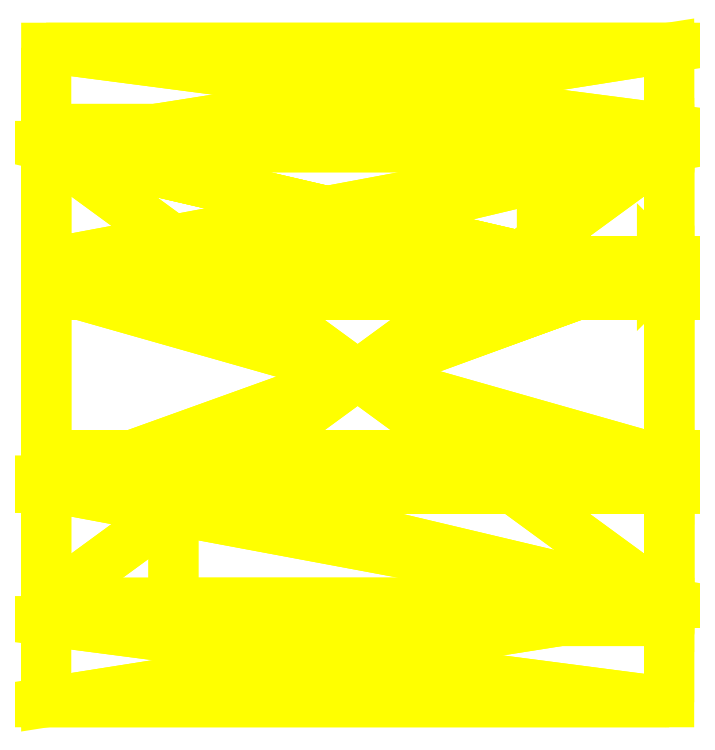
<metadata>
{"format":"dxf","ext":"dxf","renderer":"ezdxf+matplotlib","layout":"modelspace","background":"white","min_lineweight":24,"dpi":150}
</metadata>
<code>
0
SECTION
2
ENTITIES
0
POLYLINE
8
OBJECT000
66
1
70
64
71
8
72
12
0
VERTEX
8
OBJECT000
10
-9
20
-154
30
160
70
192
0
VERTEX
8
OBJECT000
10
-9
20
-8
30
160
70
192
0
VERTEX
8
OBJECT000
10
505
20
-8
30
160
70
192
0
VERTEX
8
OBJECT000
10
505
20
-154
30
160
70
192
0
VERTEX
8
OBJECT000
10
-9
20
11.33
30
150
70
192
0
VERTEX
8
OBJECT000
10
-9
20
-173.6
30
150
70
192
0
VERTEX
8
OBJECT000
10
505
20
-173.6
30
150
70
192
0
VERTEX
8
OBJECT000
10
505
20
11.33
30
150
70
192
0
VERTEX
8
OBJECT000
10
0
20
0
30
0
70
128
71
2
72
3
73
-4
0
VERTEX
8
OBJECT000
10
0
20
0
30
0
70
128
71
-2
72
4
73
1
0
VERTEX
8
OBJECT000
10
0
20
0
30
0
70
128
71
2
72
1
73
-6
0
VERTEX
8
OBJECT000
10
0
20
0
30
0
70
128
71
-2
72
6
73
5
0
VERTEX
8
OBJECT000
10
0
20
0
30
0
70
128
71
4
72
3
73
-8
0
VERTEX
8
OBJECT000
10
0
20
0
30
0
70
128
71
-4
72
8
73
7
0
VERTEX
8
OBJECT000
10
0
20
0
30
0
70
128
71
1
72
4
73
-7
0
VERTEX
8
OBJECT000
10
0
20
0
30
0
70
128
71
-1
72
7
73
6
0
VERTEX
8
OBJECT000
10
0
20
0
30
0
70
128
71
2
72
5
73
-8
0
VERTEX
8
OBJECT000
10
0
20
0
30
0
70
128
71
-2
72
8
73
3
0
VERTEX
8
OBJECT000
10
0
20
0
30
0
70
128
71
6
72
7
73
-8
0
VERTEX
8
OBJECT000
10
0
20
0
30
0
70
128
71
-6
72
8
73
5
0
SEQEND
8
OBJECT000
0
POLYLINE
8
OBJECT001
66
1
70
64
71
8
72
12
0
VERTEX
8
OBJECT001
10
-9
20
-270
30
99.89
70
192
0
VERTEX
8
OBJECT001
10
-9
20
-174
30
150
70
192
0
VERTEX
8
OBJECT001
10
505
20
-174
30
150
70
192
0
VERTEX
8
OBJECT001
10
505
20
-270
30
99.89
70
192
0
VERTEX
8
OBJECT001
10
-9
20
-148
30
150
70
192
0
VERTEX
8
OBJECT001
10
505
20
-148
30
150
70
192
0
VERTEX
8
OBJECT001
10
-9
20
-270
30
88
70
192
0
VERTEX
8
OBJECT001
10
505
20
-270
30
88
70
192
0
VERTEX
8
OBJECT001
10
0
20
0
30
0
70
128
71
2
72
3
73
-4
0
VERTEX
8
OBJECT001
10
0
20
0
30
0
70
128
71
-2
72
4
73
1
0
VERTEX
8
OBJECT001
10
0
20
0
30
0
70
128
71
2
72
5
73
-6
0
VERTEX
8
OBJECT001
10
0
20
0
30
0
70
128
71
-2
72
6
73
3
0
VERTEX
8
OBJECT001
10
0
20
0
30
0
70
128
71
2
72
1
73
-7
0
VERTEX
8
OBJECT001
10
0
20
0
30
0
70
128
71
-2
72
7
73
5
0
VERTEX
8
OBJECT001
10
0
20
0
30
0
70
128
71
4
72
3
73
-6
0
VERTEX
8
OBJECT001
10
0
20
0
30
0
70
128
71
-4
72
6
73
8
0
VERTEX
8
OBJECT001
10
0
20
0
30
0
70
128
71
1
72
4
73
-8
0
VERTEX
8
OBJECT001
10
0
20
0
30
0
70
128
71
-1
72
8
73
7
0
VERTEX
8
OBJECT001
10
0
20
0
30
0
70
128
71
5
72
7
73
-8
0
VERTEX
8
OBJECT001
10
0
20
0
30
0
70
128
71
-5
72
8
73
6
0
SEQEND
8
OBJECT001
0
POLYLINE
8
OBJECT002
66
1
70
64
71
8
72
12
0
VERTEX
8
OBJECT002
10
505
20
9.988
30
150
70
192
0
VERTEX
8
OBJECT002
10
-9
20
9.988
30
150
70
192
0
VERTEX
8
OBJECT002
10
-9
20
106
30
99.89
70
192
0
VERTEX
8
OBJECT002
10
505
20
106
30
99.89
70
192
0
VERTEX
8
OBJECT002
10
-9
20
-16
30
150
70
192
0
VERTEX
8
OBJECT002
10
505
20
-16
30
150
70
192
0
VERTEX
8
OBJECT002
10
-9
20
106
30
88
70
192
0
VERTEX
8
OBJECT002
10
505
20
106
30
88
70
192
0
VERTEX
8
OBJECT002
10
0
20
0
30
0
70
128
71
2
72
3
73
-4
0
VERTEX
8
OBJECT002
10
0
20
0
30
0
70
128
71
-2
72
4
73
1
0
VERTEX
8
OBJECT002
10
0
20
0
30
0
70
128
71
2
72
1
73
-6
0
VERTEX
8
OBJECT002
10
0
20
0
30
0
70
128
71
-2
72
6
73
5
0
VERTEX
8
OBJECT002
10
0
20
0
30
0
70
128
71
3
72
2
73
-5
0
VERTEX
8
OBJECT002
10
0
20
0
30
0
70
128
71
-3
72
5
73
7
0
VERTEX
8
OBJECT002
10
0
20
0
30
0
70
128
71
1
72
4
73
-8
0
VERTEX
8
OBJECT002
10
0
20
0
30
0
70
128
71
-1
72
8
73
6
0
VERTEX
8
OBJECT002
10
0
20
0
30
0
70
128
71
4
72
3
73
-7
0
VERTEX
8
OBJECT002
10
0
20
0
30
0
70
128
71
-4
72
7
73
8
0
VERTEX
8
OBJECT002
10
0
20
0
30
0
70
128
71
5
72
6
73
-8
0
VERTEX
8
OBJECT002
10
0
20
0
30
0
70
128
71
-5
72
8
73
7
0
SEQEND
8
OBJECT002
0
POLYLINE
8
OBJECT003
66
1
70
64
71
8
72
12
0
VERTEX
8
OBJECT003
10
-9
20
106
30
-283
70
192
0
VERTEX
8
OBJECT003
10
-9
20
-270
30
-283
70
192
0
VERTEX
8
OBJECT003
10
505
20
-270
30
-283
70
192
0
VERTEX
8
OBJECT003
10
505
20
106
30
-283
70
192
0
VERTEX
8
OBJECT003
10
-9
20
-270
30
-272.7
70
192
0
VERTEX
8
OBJECT003
10
-9
20
106
30
-272.7
70
192
0
VERTEX
8
OBJECT003
10
505
20
106
30
-272.7
70
192
0
VERTEX
8
OBJECT003
10
505
20
-270
30
-272.7
70
192
0
VERTEX
8
OBJECT003
10
0
20
0
30
0
70
128
71
2
72
3
73
-4
0
VERTEX
8
OBJECT003
10
0
20
0
30
0
70
128
71
-2
72
4
73
1
0
VERTEX
8
OBJECT003
10
0
20
0
30
0
70
128
71
2
72
1
73
-6
0
VERTEX
8
OBJECT003
10
0
20
0
30
0
70
128
71
-2
72
6
73
5
0
VERTEX
8
OBJECT003
10
0
20
0
30
0
70
128
71
4
72
3
73
-8
0
VERTEX
8
OBJECT003
10
0
20
0
30
0
70
128
71
-4
72
8
73
7
0
VERTEX
8
OBJECT003
10
0
20
0
30
0
70
128
71
1
72
4
73
-7
0
VERTEX
8
OBJECT003
10
0
20
0
30
0
70
128
71
-1
72
7
73
6
0
VERTEX
8
OBJECT003
10
0
20
0
30
0
70
128
71
3
72
2
73
-5
0
VERTEX
8
OBJECT003
10
0
20
0
30
0
70
128
71
-3
72
5
73
8
0
VERTEX
8
OBJECT003
10
0
20
0
30
0
70
128
71
6
72
7
73
-8
0
VERTEX
8
OBJECT003
10
0
20
0
30
0
70
128
71
-6
72
8
73
5
0
SEQEND
8
OBJECT003
0
POLYLINE
8
OBJECT004
66
1
70
64
71
8
72
12
0
VERTEX
8
OBJECT004
10
-9
20
12
30
-96
70
192
0
VERTEX
8
OBJECT004
10
-9
20
-176
30
-96
70
192
0
VERTEX
8
OBJECT004
10
505
20
-176
30
-96
70
192
0
VERTEX
8
OBJECT004
10
505
20
12
30
-96
70
192
0
VERTEX
8
OBJECT004
10
-9
20
-176
30
-86
70
192
0
VERTEX
8
OBJECT004
10
-9
20
12
30
-86
70
192
0
VERTEX
8
OBJECT004
10
505
20
12
30
-86
70
192
0
VERTEX
8
OBJECT004
10
505
20
-176
30
-86
70
192
0
VERTEX
8
OBJECT004
10
0
20
0
30
0
70
128
71
2
72
3
73
-4
0
VERTEX
8
OBJECT004
10
0
20
0
30
0
70
128
71
-2
72
4
73
1
0
VERTEX
8
OBJECT004
10
0
20
0
30
0
70
128
71
2
72
1
73
-6
0
VERTEX
8
OBJECT004
10
0
20
0
30
0
70
128
71
-2
72
6
73
5
0
VERTEX
8
OBJECT004
10
0
20
0
30
0
70
128
71
4
72
3
73
-8
0
VERTEX
8
OBJECT004
10
0
20
0
30
0
70
128
71
-4
72
8
73
7
0
VERTEX
8
OBJECT004
10
0
20
0
30
0
70
128
71
1
72
4
73
-7
0
VERTEX
8
OBJECT004
10
0
20
0
30
0
70
128
71
-1
72
7
73
6
0
VERTEX
8
OBJECT004
10
0
20
0
30
0
70
128
71
3
72
2
73
-5
0
VERTEX
8
OBJECT004
10
0
20
0
30
0
70
128
71
-3
72
5
73
8
0
VERTEX
8
OBJECT004
10
0
20
0
30
0
70
128
71
6
72
7
73
-8
0
VERTEX
8
OBJECT004
10
0
20
0
30
0
70
128
71
-6
72
8
73
5
0
SEQEND
8
OBJECT004
0
POLYLINE
8
OBJECT005
66
1
70
64
71
6
72
8
0
VERTEX
8
OBJECT005
10
96
20
-270
30
-272
70
192
0
VERTEX
8
OBJECT005
10
505
20
-270
30
-272
70
192
0
VERTEX
8
OBJECT005
10
505
20
-175
30
-272
70
192
0
VERTEX
8
OBJECT005
10
96
20
-175
30
-272
70
192
0
VERTEX
8
OBJECT005
10
505
20
-175
30
-86.64
70
192
0
VERTEX
8
OBJECT005
10
505
20
-270
30
-86.64
70
192
0
VERTEX
8
OBJECT005
10
0
20
0
30
0
70
128
71
2
72
3
73
-4
0
VERTEX
8
OBJECT005
10
0
20
0
30
0
70
128
71
-2
72
4
73
1
0
VERTEX
8
OBJECT005
10
0
20
0
30
0
70
128
71
3
72
2
73
-6
0
VERTEX
8
OBJECT005
10
0
20
0
30
0
70
128
71
-3
72
6
73
5
0
VERTEX
8
OBJECT005
10
0
20
0
30
0
70
128
71
3
72
5
73
4
0
VERTEX
8
OBJECT005
10
0
20
0
30
0
70
128
71
2
72
1
73
6
0
VERTEX
8
OBJECT005
10
0
20
0
30
0
70
128
71
4
72
5
73
-6
0
VERTEX
8
OBJECT005
10
0
20
0
30
0
70
128
71
-4
72
6
73
1
0
SEQEND
8
OBJECT005
0
POLYLINE
8
OBJECT006
66
1
70
64
71
12
72
20
0
VERTEX
8
OBJECT006
10
-9
20
-270
30
-283
70
192
0
VERTEX
8
OBJECT006
10
-9
20
-270.8
30
-283
70
192
0
VERTEX
8
OBJECT006
10
505
20
-270.8
30
-283
70
192
0
VERTEX
8
OBJECT006
10
505
20
-270
30
-283
70
192
0
VERTEX
8
OBJECT006
10
-9
20
-270
30
100.7
70
192
0
VERTEX
8
OBJECT006
10
-9
20
-285
30
85.72
70
192
0
VERTEX
8
OBJECT006
10
-9
20
-352
30
-25.52
70
192
0
VERTEX
8
OBJECT006
10
-9
20
-352
30
-150.4
70
192
0
VERTEX
8
OBJECT006
10
505
20
-352
30
-150.4
70
192
0
VERTEX
8
OBJECT006
10
505
20
-352
30
-25.52
70
192
0
VERTEX
8
OBJECT006
10
505
20
-285
30
85.72
70
192
0
VERTEX
8
OBJECT006
10
505
20
-270
30
100.7
70
192
0
VERTEX
8
OBJECT006
10
0
20
0
30
0
70
128
71
2
72
3
73
-4
0
VERTEX
8
OBJECT006
10
0
20
0
30
0
70
128
71
-2
72
4
73
1
0
VERTEX
8
OBJECT006
10
0
20
0
30
0
70
128
71
6
72
7
73
-8
0
VERTEX
8
OBJECT006
10
0
20
0
30
0
70
128
71
-6
72
8
73
-2
0
VERTEX
8
OBJECT006
10
0
20
0
30
0
70
128
71
-6
72
2
73
-1
0
VERTEX
8
OBJECT006
10
0
20
0
30
0
70
128
71
-6
72
1
73
5
0
VERTEX
8
OBJECT006
10
0
20
0
30
0
70
128
71
3
72
9
73
-10
0
VERTEX
8
OBJECT006
10
0
20
0
30
0
70
128
71
-3
72
10
73
-11
0
VERTEX
8
OBJECT006
10
0
20
0
30
0
70
128
71
-3
72
11
73
-12
0
VERTEX
8
OBJECT006
10
0
20
0
30
0
70
128
71
-3
72
12
73
4
0
VERTEX
8
OBJECT006
10
0
20
0
30
0
70
128
71
9
72
8
73
-7
0
VERTEX
8
OBJECT006
10
0
20
0
30
0
70
128
71
-9
72
7
73
10
0
VERTEX
8
OBJECT006
10
0
20
0
30
0
70
128
71
11
72
6
73
-5
0
VERTEX
8
OBJECT006
10
0
20
0
30
0
70
128
71
-11
72
5
73
12
0
VERTEX
8
OBJECT006
10
0
20
0
30
0
70
128
71
10
72
7
73
-6
0
VERTEX
8
OBJECT006
10
0
20
0
30
0
70
128
71
-10
72
6
73
11
0
VERTEX
8
OBJECT006
10
0
20
0
30
0
70
128
71
3
72
2
73
-8
0
VERTEX
8
OBJECT006
10
0
20
0
30
0
70
128
71
-3
72
8
73
9
0
VERTEX
8
OBJECT006
10
0
20
0
30
0
70
128
71
1
72
4
73
-12
0
VERTEX
8
OBJECT006
10
0
20
0
30
0
70
128
71
-1
72
12
73
5
0
SEQEND
8
OBJECT006
0
POLYLINE
8
OBJECT007
66
1
70
64
71
12
72
20
0
VERTEX
8
OBJECT007
10
-9
20
106.8
30
-283
70
192
0
VERTEX
8
OBJECT007
10
-9
20
106
30
-283
70
192
0
VERTEX
8
OBJECT007
10
505
20
106
30
-283
70
192
0
VERTEX
8
OBJECT007
10
505
20
106.8
30
-283
70
192
0
VERTEX
8
OBJECT007
10
-9
20
188
30
-150.4
70
192
0
VERTEX
8
OBJECT007
10
-9
20
188
30
-25.52
70
192
0
VERTEX
8
OBJECT007
10
-9
20
121
30
85.62
70
192
0
VERTEX
8
OBJECT007
10
-9
20
106
30
99.31
70
192
0
VERTEX
8
OBJECT007
10
505
20
121
30
85.62
70
192
0
VERTEX
8
OBJECT007
10
505
20
188
30
-25.52
70
192
0
VERTEX
8
OBJECT007
10
505
20
188
30
-150.4
70
192
0
VERTEX
8
OBJECT007
10
505
20
106
30
99.31
70
192
0
VERTEX
8
OBJECT007
10
0
20
0
30
0
70
128
71
2
72
3
73
-4
0
VERTEX
8
OBJECT007
10
0
20
0
30
0
70
128
71
-2
72
4
73
1
0
VERTEX
8
OBJECT007
10
0
20
0
30
0
70
128
71
1
72
5
73
-6
0
VERTEX
8
OBJECT007
10
0
20
0
30
0
70
128
71
-1
72
6
73
-7
0
VERTEX
8
OBJECT007
10
0
20
0
30
0
70
128
71
-1
72
7
73
-8
0
VERTEX
8
OBJECT007
10
0
20
0
30
0
70
128
71
-1
72
8
73
2
0
VERTEX
8
OBJECT007
10
0
20
0
30
0
70
128
71
10
72
11
73
-4
0
VERTEX
8
OBJECT007
10
0
20
0
30
0
70
128
71
-10
72
4
73
-3
0
VERTEX
8
OBJECT007
10
0
20
0
30
0
70
128
71
-10
72
3
73
-12
0
VERTEX
8
OBJECT007
10
0
20
0
30
0
70
128
71
-10
72
12
73
9
0
VERTEX
8
OBJECT007
10
0
20
0
30
0
70
128
71
5
72
11
73
-10
0
VERTEX
8
OBJECT007
10
0
20
0
30
0
70
128
71
-5
72
10
73
6
0
VERTEX
8
OBJECT007
10
0
20
0
30
0
70
128
71
6
72
10
73
-9
0
VERTEX
8
OBJECT007
10
0
20
0
30
0
70
128
71
-6
72
9
73
7
0
VERTEX
8
OBJECT007
10
0
20
0
30
0
70
128
71
1
72
4
73
-11
0
VERTEX
8
OBJECT007
10
0
20
0
30
0
70
128
71
-1
72
11
73
5
0
VERTEX
8
OBJECT007
10
0
20
0
30
0
70
128
71
3
72
2
73
-8
0
VERTEX
8
OBJECT007
10
0
20
0
30
0
70
128
71
-3
72
8
73
12
0
VERTEX
8
OBJECT007
10
0
20
0
30
0
70
128
71
7
72
9
73
-12
0
VERTEX
8
OBJECT007
10
0
20
0
30
0
70
128
71
-7
72
12
73
8
0
SEQEND
8
OBJECT007
0
POLYLINE
8
OBJECT008
66
1
70
64
71
8
72
12
0
VERTEX
8
OBJECT008
10
499
20
10
30
-86
70
192
0
VERTEX
8
OBJECT008
10
505
20
10
30
-86
70
192
0
VERTEX
8
OBJECT008
10
505
20
4
30
-86
70
192
0
VERTEX
8
OBJECT008
10
499
20
4
30
-86
70
192
0
VERTEX
8
OBJECT008
10
499
20
4
30
-273
70
192
0
VERTEX
8
OBJECT008
10
505
20
4
30
-273
70
192
0
VERTEX
8
OBJECT008
10
505
20
10
30
-273
70
192
0
VERTEX
8
OBJECT008
10
499
20
10
30
-273
70
192
0
VERTEX
8
OBJECT008
10
0
20
0
30
0
70
128
71
2
72
3
73
-4
0
VERTEX
8
OBJECT008
10
0
20
0
30
0
70
128
71
-2
72
4
73
1
0
VERTEX
8
OBJECT008
10
0
20
0
30
0
70
128
71
6
72
7
73
-8
0
VERTEX
8
OBJECT008
10
0
20
0
30
0
70
128
71
-6
72
8
73
5
0
VERTEX
8
OBJECT008
10
0
20
0
30
0
70
128
71
4
72
5
73
-8
0
VERTEX
8
OBJECT008
10
0
20
0
30
0
70
128
71
-4
72
8
73
1
0
VERTEX
8
OBJECT008
10
0
20
0
30
0
70
128
71
6
72
3
73
-2
0
VERTEX
8
OBJECT008
10
0
20
0
30
0
70
128
71
-6
72
2
73
7
0
VERTEX
8
OBJECT008
10
0
20
0
30
0
70
128
71
1
72
8
73
-7
0
VERTEX
8
OBJECT008
10
0
20
0
30
0
70
128
71
-1
72
7
73
2
0
VERTEX
8
OBJECT008
10
0
20
0
30
0
70
128
71
5
72
4
73
-3
0
VERTEX
8
OBJECT008
10
0
20
0
30
0
70
128
71
-5
72
3
73
6
0
SEQEND
8
OBJECT008
0
POLYLINE
8
OBJECT009
66
1
70
64
71
8
72
12
0
VERTEX
8
OBJECT009
10
-9
20
-169
30
-86
70
192
0
VERTEX
8
OBJECT009
10
-3
20
-169
30
-86
70
192
0
VERTEX
8
OBJECT009
10
-3
20
-175
30
-86
70
192
0
VERTEX
8
OBJECT009
10
-9
20
-175
30
-86
70
192
0
VERTEX
8
OBJECT009
10
-9
20
-175
30
-273
70
192
0
VERTEX
8
OBJECT009
10
-3
20
-175
30
-273
70
192
0
VERTEX
8
OBJECT009
10
-3
20
-169
30
-273
70
192
0
VERTEX
8
OBJECT009
10
-9
20
-169
30
-273
70
192
0
VERTEX
8
OBJECT009
10
0
20
0
30
0
70
128
71
2
72
3
73
-4
0
VERTEX
8
OBJECT009
10
0
20
0
30
0
70
128
71
-2
72
4
73
1
0
VERTEX
8
OBJECT009
10
0
20
0
30
0
70
128
71
6
72
7
73
-8
0
VERTEX
8
OBJECT009
10
0
20
0
30
0
70
128
71
-6
72
8
73
5
0
VERTEX
8
OBJECT009
10
0
20
0
30
0
70
128
71
4
72
5
73
-8
0
VERTEX
8
OBJECT009
10
0
20
0
30
0
70
128
71
-4
72
8
73
1
0
VERTEX
8
OBJECT009
10
0
20
0
30
0
70
128
71
6
72
3
73
-2
0
VERTEX
8
OBJECT009
10
0
20
0
30
0
70
128
71
-6
72
2
73
7
0
VERTEX
8
OBJECT009
10
0
20
0
30
0
70
128
71
1
72
8
73
-7
0
VERTEX
8
OBJECT009
10
0
20
0
30
0
70
128
71
-1
72
7
73
2
0
VERTEX
8
OBJECT009
10
0
20
0
30
0
70
128
71
5
72
4
73
-3
0
VERTEX
8
OBJECT009
10
0
20
0
30
0
70
128
71
-5
72
3
73
6
0
SEQEND
8
OBJECT009
0
POLYLINE
8
OBJECT010
66
1
70
64
71
12
72
20
0
VERTEX
8
OBJECT010
10
405.3
20
-171
30
-87
70
192
0
VERTEX
8
OBJECT010
10
505
20
-171
30
-87
70
192
0
VERTEX
8
OBJECT010
10
505
20
-175
30
-87
70
192
0
VERTEX
8
OBJECT010
10
405.3
20
-175
30
-87
70
192
0
VERTEX
8
OBJECT010
10
59
20
-175
30
-272
70
192
0
VERTEX
8
OBJECT010
10
505
20
-175
30
-272
70
192
0
VERTEX
8
OBJECT010
10
505
20
-171
30
-272
70
192
0
VERTEX
8
OBJECT010
10
59
20
-171
30
-272
70
192
0
VERTEX
8
OBJECT010
10
87.06
20
-171
30
-218.5
70
192
0
VERTEX
8
OBJECT010
10
76.16
20
-171
30
-229.8
70
192
0
VERTEX
8
OBJECT010
10
76.16
20
-175
30
-229.8
70
192
0
VERTEX
8
OBJECT010
10
87.06
20
-175
30
-218.5
70
192
0
VERTEX
8
OBJECT010
10
0
20
0
30
0
70
128
71
2
72
3
73
-4
0
VERTEX
8
OBJECT010
10
0
20
0
30
0
70
128
71
-2
72
4
73
1
0
VERTEX
8
OBJECT010
10
0
20
0
30
0
70
128
71
6
72
7
73
-8
0
VERTEX
8
OBJECT010
10
0
20
0
30
0
70
128
71
-6
72
8
73
5
0
VERTEX
8
OBJECT010
10
0
20
0
30
0
70
128
71
6
72
3
73
-2
0
VERTEX
8
OBJECT010
10
0
20
0
30
0
70
128
71
-6
72
2
73
7
0
VERTEX
8
OBJECT010
10
0
20
0
30
0
70
128
71
7
72
2
73
-1
0
VERTEX
8
OBJECT010
10
0
20
0
30
0
70
128
71
-7
72
1
73
-9
0
VERTEX
8
OBJECT010
10
0
20
0
30
0
70
128
71
-7
72
9
73
-10
0
VERTEX
8
OBJECT010
10
0
20
0
30
0
70
128
71
-7
72
10
73
8
0
VERTEX
8
OBJECT010
10
0
20
0
30
0
70
128
71
5
72
11
73
-12
0
VERTEX
8
OBJECT010
10
0
20
0
30
0
70
128
71
-5
72
12
73
-4
0
VERTEX
8
OBJECT010
10
0
20
0
30
0
70
128
71
-5
72
4
73
-3
0
VERTEX
8
OBJECT010
10
0
20
0
30
0
70
128
71
-5
72
3
73
6
0
VERTEX
8
OBJECT010
10
0
20
0
30
0
70
128
71
1
72
4
73
-12
0
VERTEX
8
OBJECT010
10
0
20
0
30
0
70
128
71
-1
72
12
73
9
0
VERTEX
8
OBJECT010
10
0
20
0
30
0
70
128
71
8
72
10
73
-11
0
VERTEX
8
OBJECT010
10
0
20
0
30
0
70
128
71
-8
72
11
73
5
0
VERTEX
8
OBJECT010
10
0
20
0
30
0
70
128
71
9
72
12
73
-11
0
VERTEX
8
OBJECT010
10
0
20
0
30
0
70
128
71
-9
72
11
73
10
0
SEQEND
8
OBJECT010
0
POLYLINE
8
OBJECT011
66
1
70
64
71
12
72
20
0
VERTEX
8
OBJECT011
10
90.68
20
8
30
-87
70
192
0
VERTEX
8
OBJECT011
10
-9
20
8
30
-87
70
192
0
VERTEX
8
OBJECT011
10
-9
20
12
30
-87
70
192
0
VERTEX
8
OBJECT011
10
90.68
20
12
30
-87
70
192
0
VERTEX
8
OBJECT011
10
437
20
12
30
-272
70
192
0
VERTEX
8
OBJECT011
10
-9
20
12
30
-272
70
192
0
VERTEX
8
OBJECT011
10
-9
20
8
30
-272
70
192
0
VERTEX
8
OBJECT011
10
437
20
8
30
-272
70
192
0
VERTEX
8
OBJECT011
10
408.9
20
8
30
-218.5
70
192
0
VERTEX
8
OBJECT011
10
419.8
20
8
30
-229.8
70
192
0
VERTEX
8
OBJECT011
10
419.8
20
12
30
-229.8
70
192
0
VERTEX
8
OBJECT011
10
408.9
20
12
30
-218.5
70
192
0
VERTEX
8
OBJECT011
10
0
20
0
30
0
70
128
71
2
72
3
73
-4
0
VERTEX
8
OBJECT011
10
0
20
0
30
0
70
128
71
-2
72
4
73
1
0
VERTEX
8
OBJECT011
10
0
20
0
30
0
70
128
71
6
72
7
73
-8
0
VERTEX
8
OBJECT011
10
0
20
0
30
0
70
128
71
-6
72
8
73
5
0
VERTEX
8
OBJECT011
10
0
20
0
30
0
70
128
71
6
72
3
73
-2
0
VERTEX
8
OBJECT011
10
0
20
0
30
0
70
128
71
-6
72
2
73
7
0
VERTEX
8
OBJECT011
10
0
20
0
30
0
70
128
71
7
72
2
73
-1
0
VERTEX
8
OBJECT011
10
0
20
0
30
0
70
128
71
-7
72
1
73
-9
0
VERTEX
8
OBJECT011
10
0
20
0
30
0
70
128
71
-7
72
9
73
-10
0
VERTEX
8
OBJECT011
10
0
20
0
30
0
70
128
71
-7
72
10
73
8
0
VERTEX
8
OBJECT011
10
0
20
0
30
0
70
128
71
5
72
11
73
-12
0
VERTEX
8
OBJECT011
10
0
20
0
30
0
70
128
71
-5
72
12
73
-4
0
VERTEX
8
OBJECT011
10
0
20
0
30
0
70
128
71
-5
72
4
73
-3
0
VERTEX
8
OBJECT011
10
0
20
0
30
0
70
128
71
-5
72
3
73
6
0
VERTEX
8
OBJECT011
10
0
20
0
30
0
70
128
71
1
72
4
73
-12
0
VERTEX
8
OBJECT011
10
0
20
0
30
0
70
128
71
-1
72
12
73
9
0
VERTEX
8
OBJECT011
10
0
20
0
30
0
70
128
71
8
72
10
73
-11
0
VERTEX
8
OBJECT011
10
0
20
0
30
0
70
128
71
-8
72
11
73
5
0
VERTEX
8
OBJECT011
10
0
20
0
30
0
70
128
71
9
72
12
73
-11
0
VERTEX
8
OBJECT011
10
0
20
0
30
0
70
128
71
-9
72
11
73
10
0
SEQEND
8
OBJECT011
0
POLYLINE
8
OBJECT012
66
1
70
64
71
6
72
8
0
VERTEX
8
OBJECT012
10
400
20
107
30
-272
70
192
0
VERTEX
8
OBJECT012
10
-9
20
107
30
-272
70
192
0
VERTEX
8
OBJECT012
10
-9
20
12
30
-272
70
192
0
VERTEX
8
OBJECT012
10
400
20
12
30
-272
70
192
0
VERTEX
8
OBJECT012
10
-9
20
12
30
-86.64
70
192
0
VERTEX
8
OBJECT012
10
-9
20
107
30
-86.64
70
192
0
VERTEX
8
OBJECT012
10
0
20
0
30
0
70
128
71
2
72
3
73
-4
0
VERTEX
8
OBJECT012
10
0
20
0
30
0
70
128
71
-2
72
4
73
1
0
VERTEX
8
OBJECT012
10
0
20
0
30
0
70
128
71
3
72
2
73
-6
0
VERTEX
8
OBJECT012
10
0
20
0
30
0
70
128
71
-3
72
6
73
5
0
VERTEX
8
OBJECT012
10
0
20
0
30
0
70
128
71
3
72
5
73
4
0
VERTEX
8
OBJECT012
10
0
20
0
30
0
70
128
71
2
72
1
73
6
0
VERTEX
8
OBJECT012
10
0
20
0
30
0
70
128
71
4
72
5
73
-6
0
VERTEX
8
OBJECT012
10
0
20
0
30
0
70
128
71
-4
72
6
73
1
0
SEQEND
8
OBJECT012
0
ENDSEC
0
EOF

</code>
